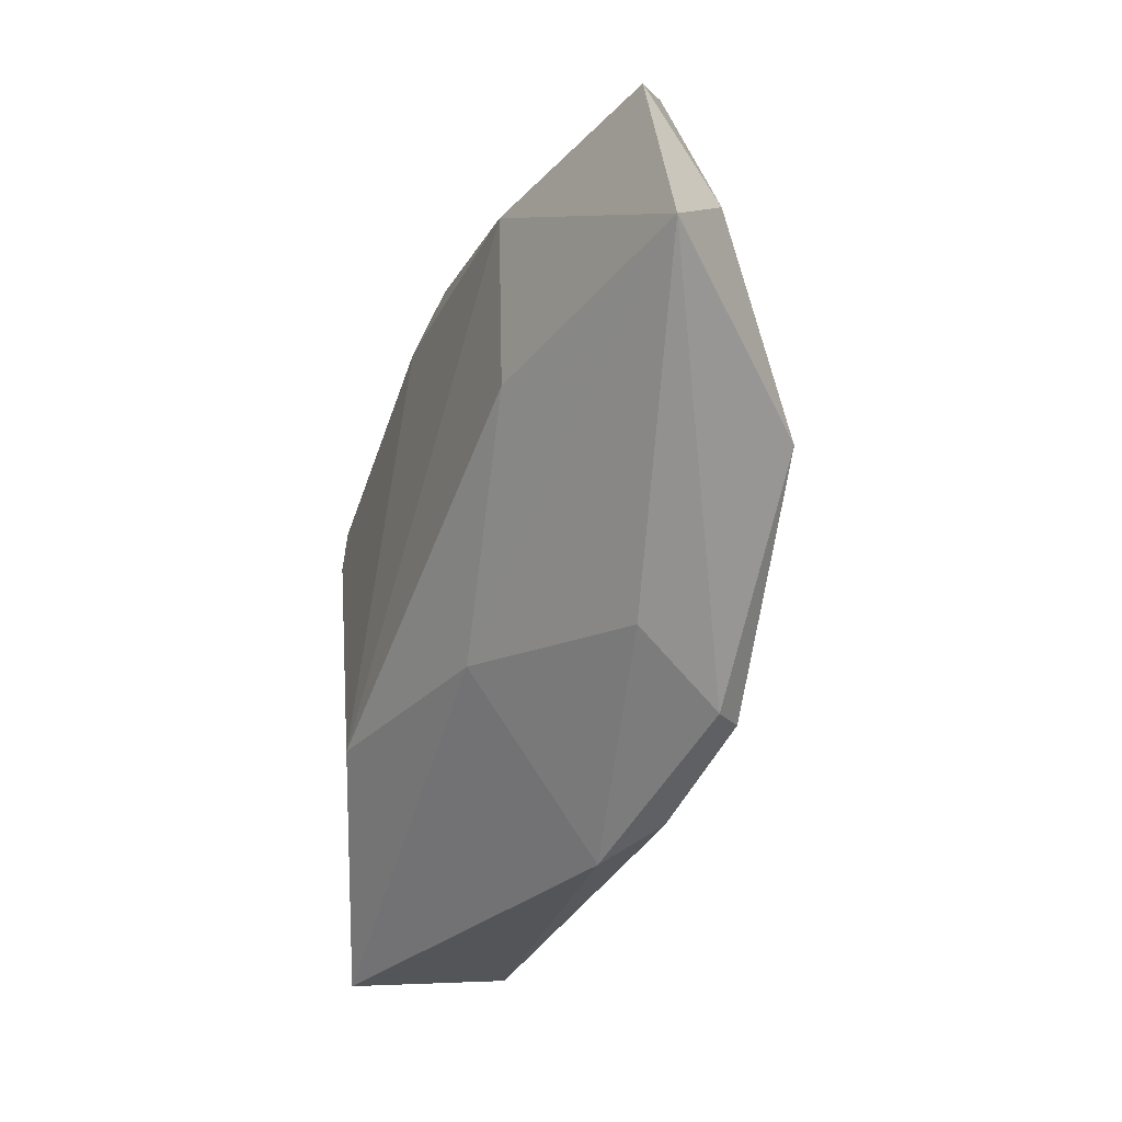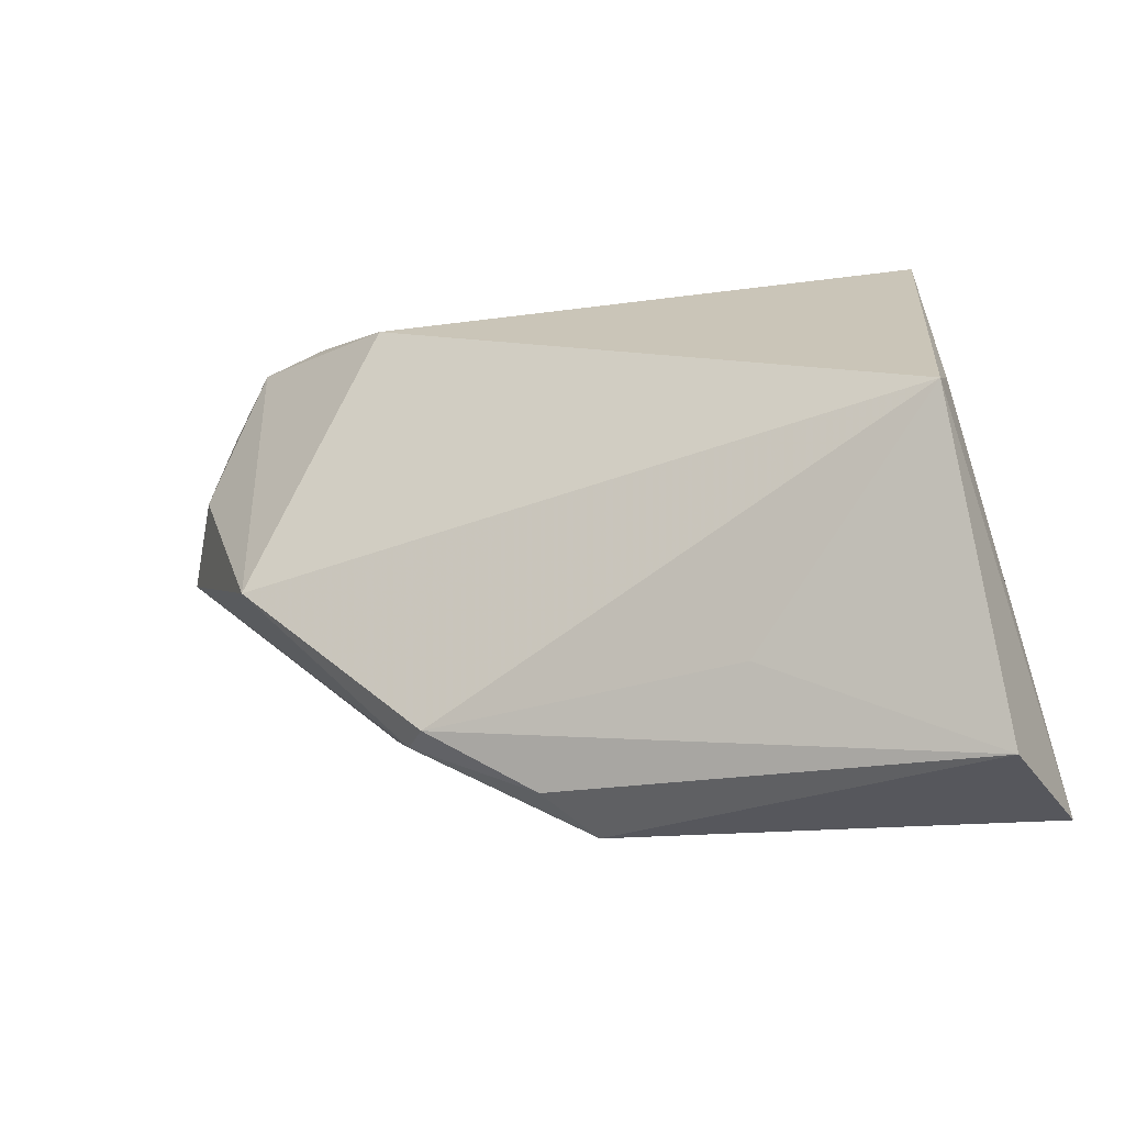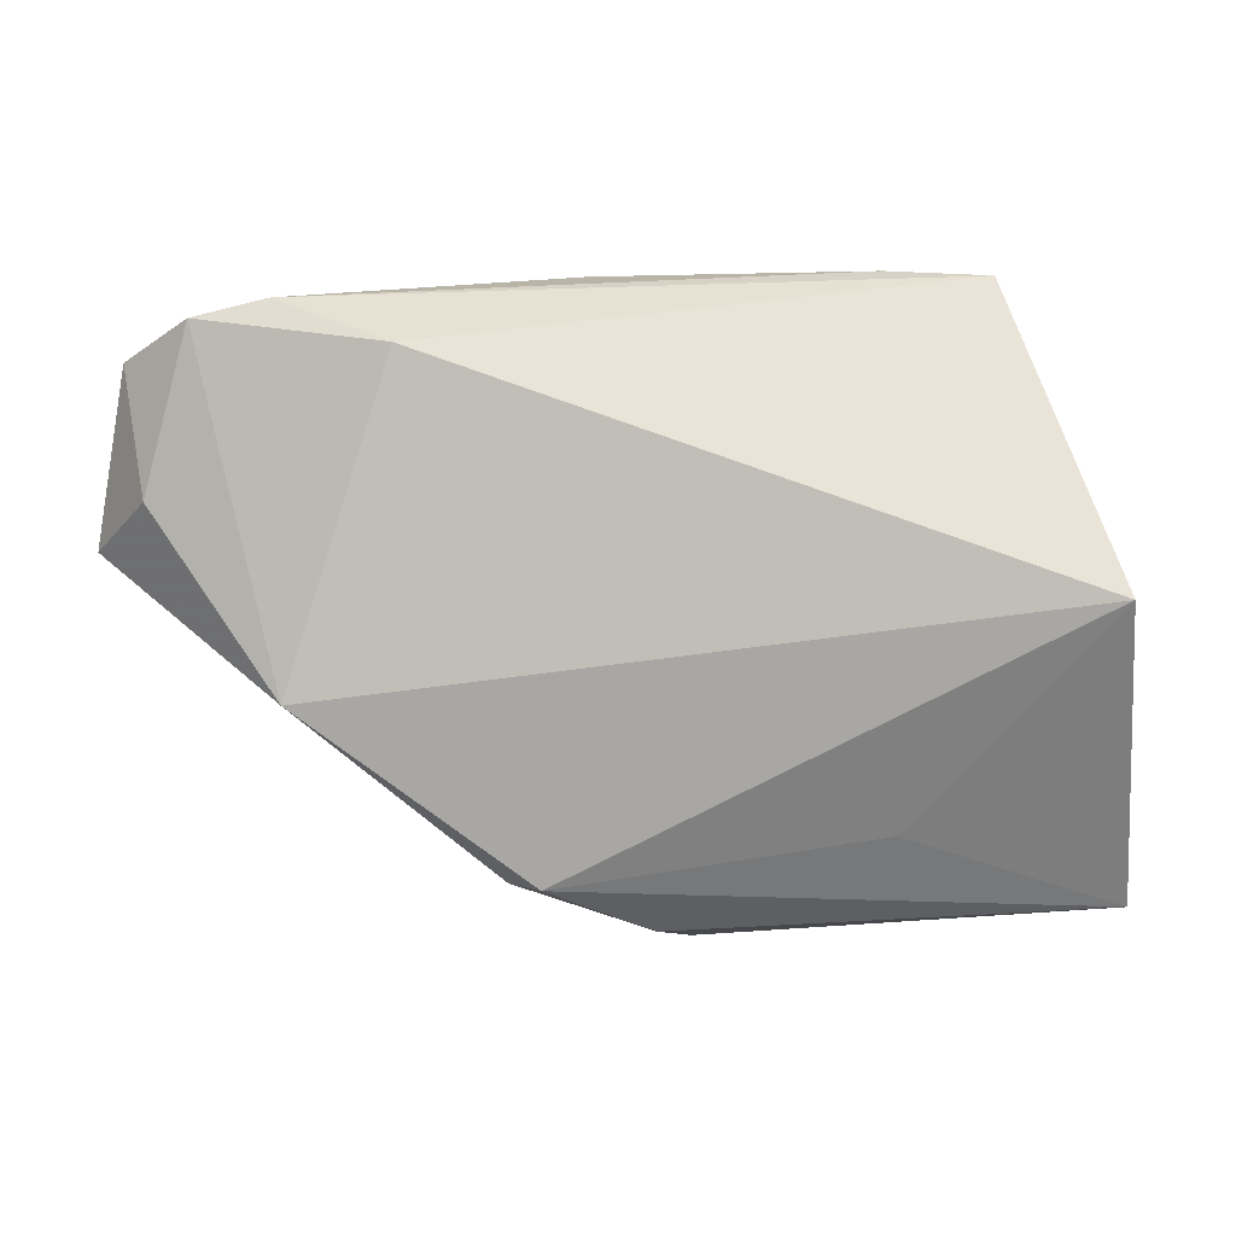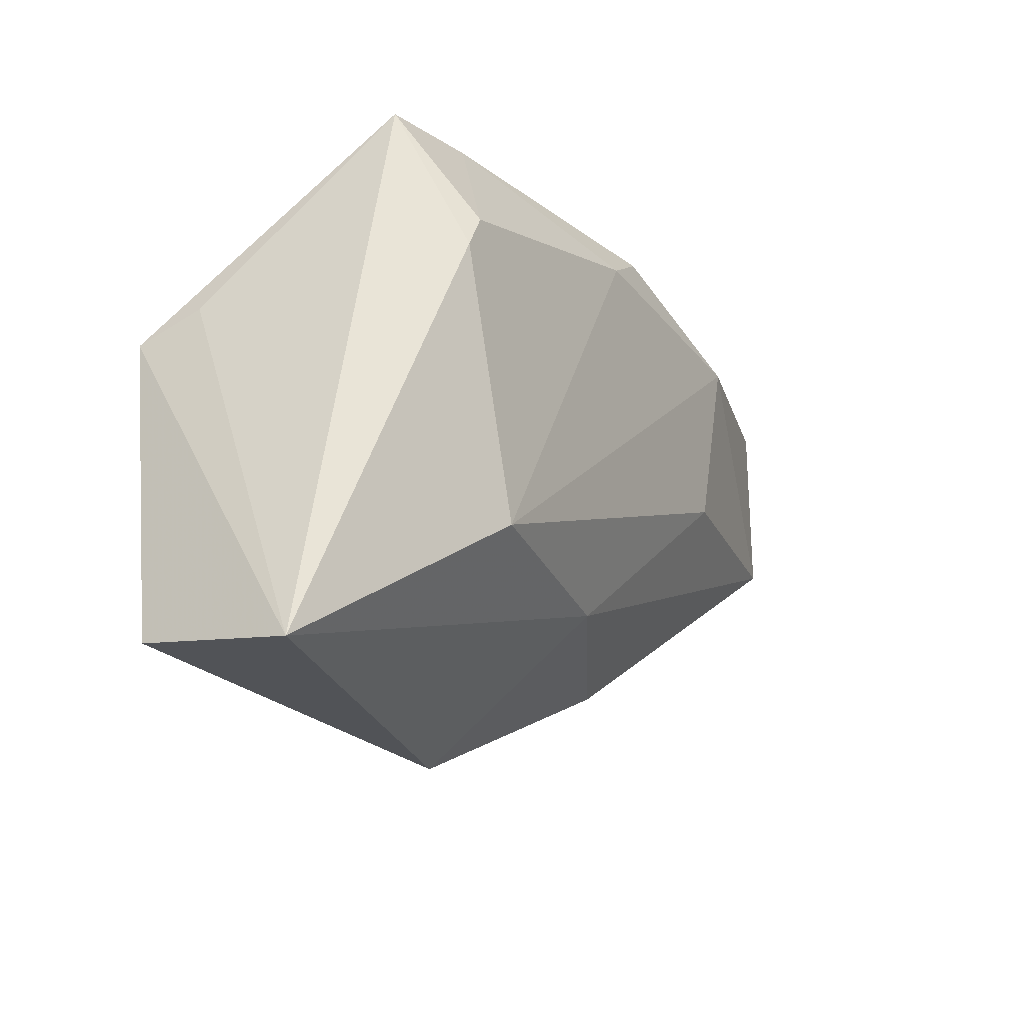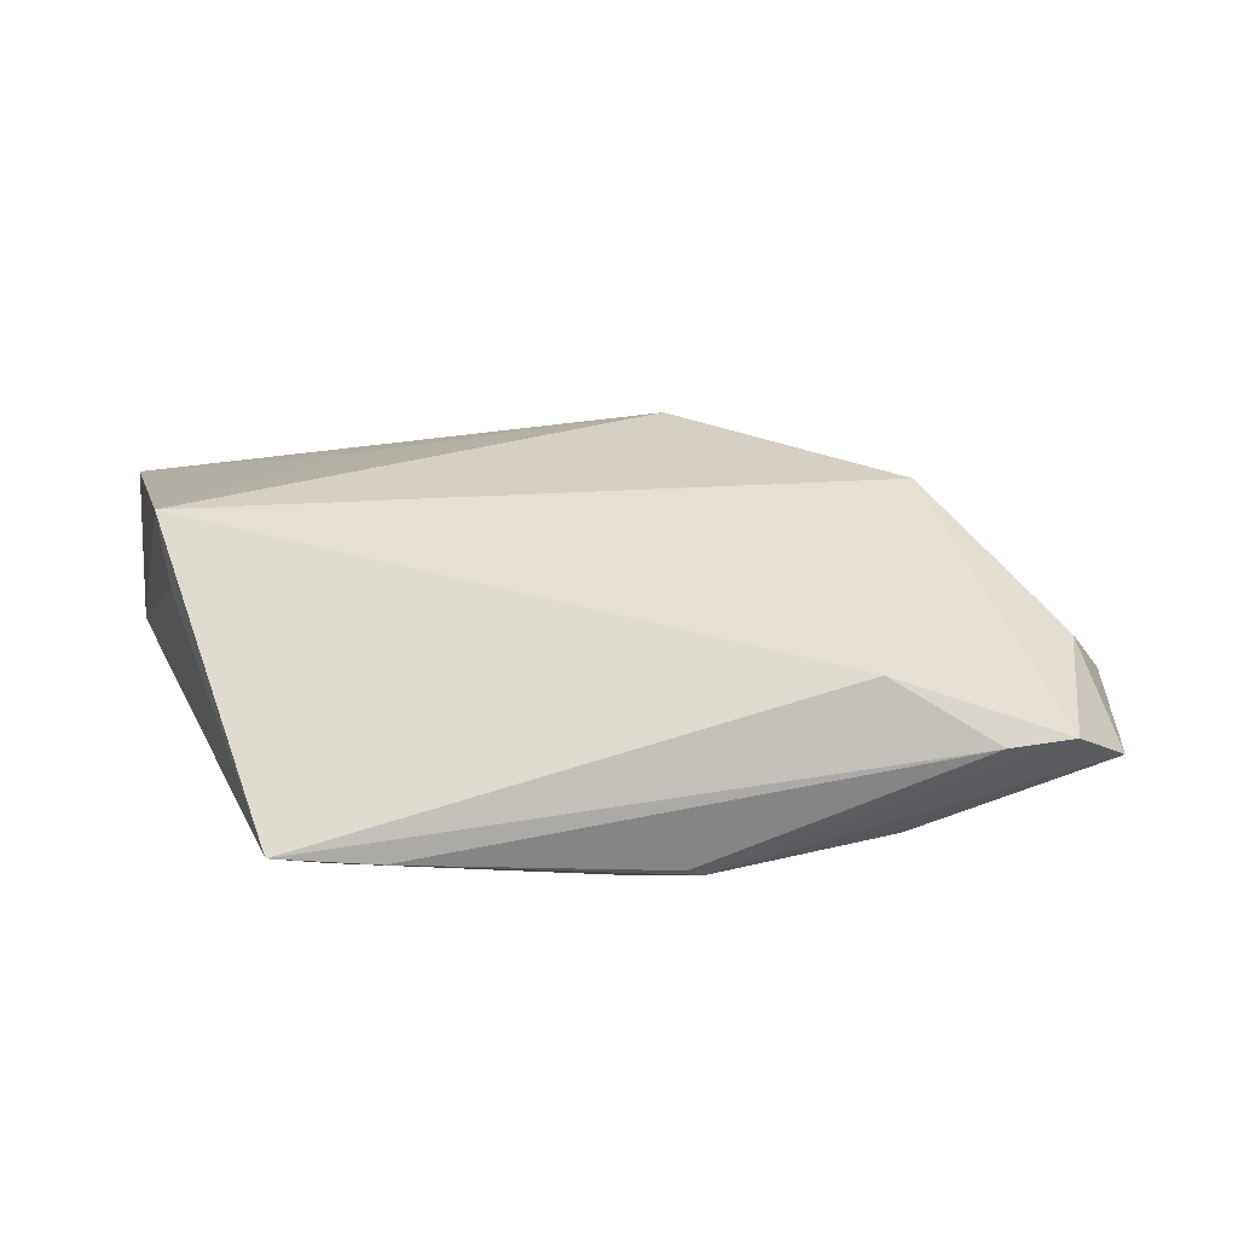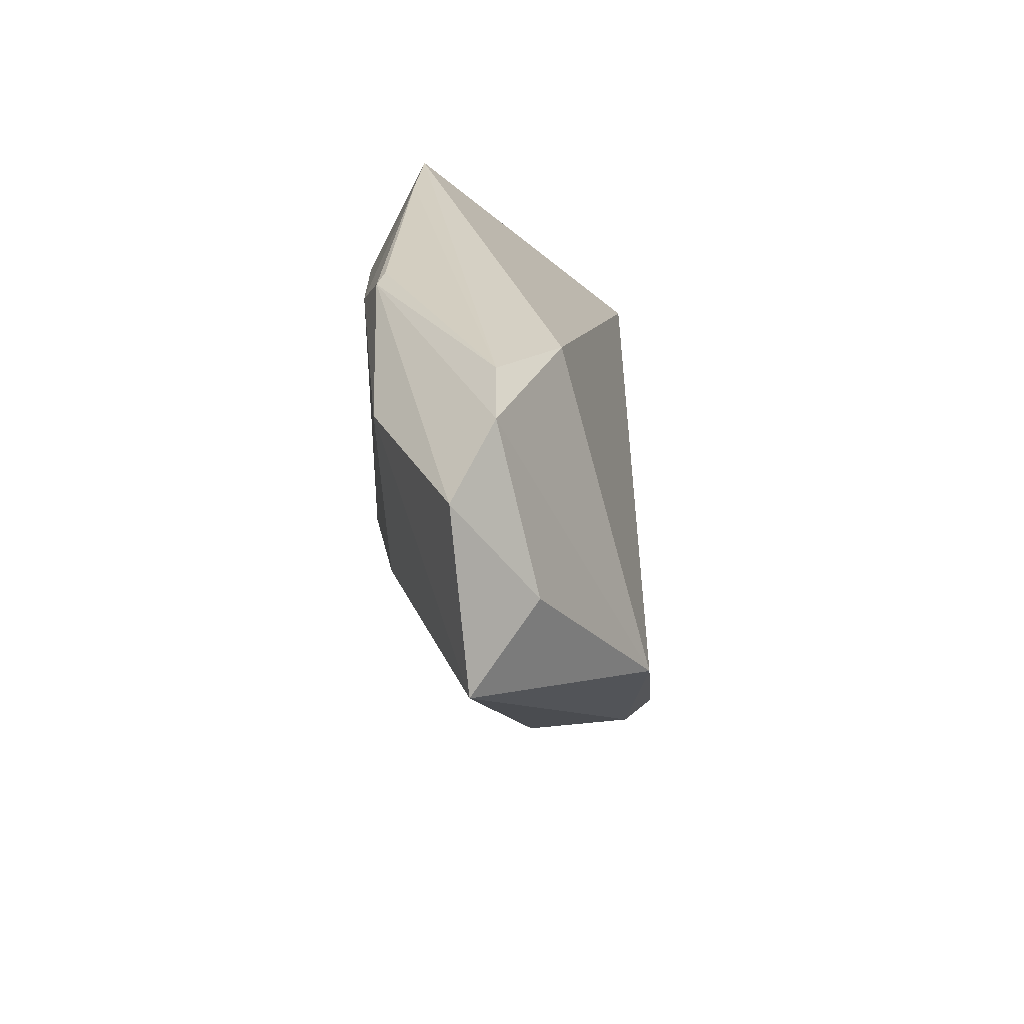
<metadata>
{"format":"obj","ext":"obj","renderer":"f3d","projection":"perspective","resolution":1024,"background":"white","views":[{"elev":-32.0,"azim":-108.8,"up":"+Y"},{"elev":-18.0,"azim":24.4,"up":"+Y"},{"elev":20.8,"azim":-3.2,"up":"+Y"},{"elev":-21.5,"azim":123.2,"up":"+Y"},{"elev":21.0,"azim":171.6,"up":"+Z"},{"elev":26.3,"azim":-92.5,"up":"+Y"}]}
</metadata>
<code>
v 0.03274 0.03288 -0.009722
v -0.02079 -0.02593 0.01499
v -0.0174 -0.02512 0.01853
v 0.04665 -0.03244 0.01159
v 0.02626 0.01938 -0.01755
v -0.06434 0.004522 -0.006102
v 0.01964 -0.01637 -0.01756
v 0.0475 -0.03543 -0.008782
v 0.0208 0.03322 -0.01116
v -0.04415 0.03322 -0.00248
v -0.0604 0.02508 -0.007859
v 0.02846 0.01524 -0.01756
v -0.0007131 -0.03652 0.007802
v -0.0359 0.0243 -0.01595
v -0.04362 -0.005034 0.0151
v -0.05279 0.03109 -0.00281
v -0.03313 0.003177 -0.0145
v 0.02014 -0.0209 0.0163
v -0.004988 -0.03239 0.01447
v -0.008313 -0.01799 -0.01049
v -0.05801 0.01264 0.00156
v -0.005126 0.02683 -0.01756
v -0.01062 0.03218 -0.0147
v 0.04273 0.006158 0.01907
v 0.04145 0.009314 0.01122
v -0.02921 -0.02161 0.002261
v -0.01267 0.03142 -0.01577
v -0.03143 0.03036 0.005374
f 24 4 8
f 24 1 28
f 24 8 25
f 25 1 24
f 8 1 25
f 18 4 24
f 24 3 18
f 18 3 4
f 13 8 4
f 15 3 24
f 24 28 15
f 15 21 6
f 12 1 8
f 8 7 12
f 4 3 19
f 19 13 4
f 10 28 1
f 6 14 17
f 17 14 7
f 1 12 5
f 2 26 13
f 2 19 3
f 13 19 2
f 3 15 2
f 2 15 6
f 6 26 2
f 8 13 20
f 13 26 20
f 20 7 8
f 20 26 6
f 6 17 20
f 20 17 7
f 28 10 16
f 16 15 28
f 21 15 16
f 10 27 16
f 22 12 7
f 22 5 12
f 7 14 22
f 14 27 22
f 23 27 10
f 11 14 6
f 6 21 11
f 21 16 11
f 11 27 14
f 11 16 27
f 9 22 27
f 27 23 9
f 1 5 9
f 5 22 9
f 9 10 1
f 9 23 10

</code>
